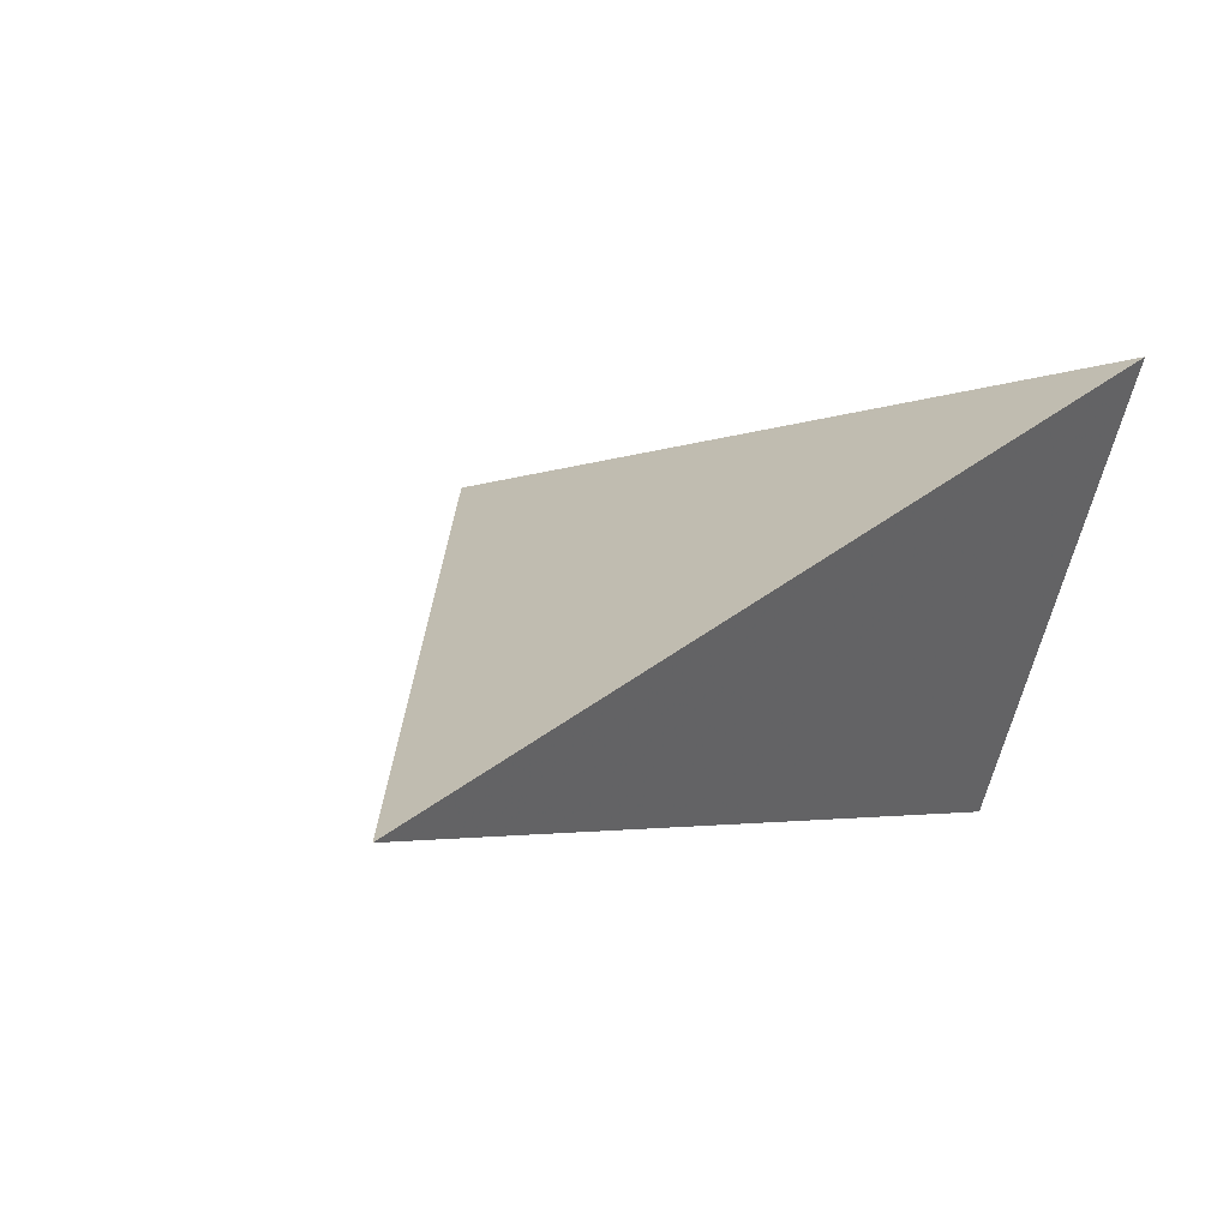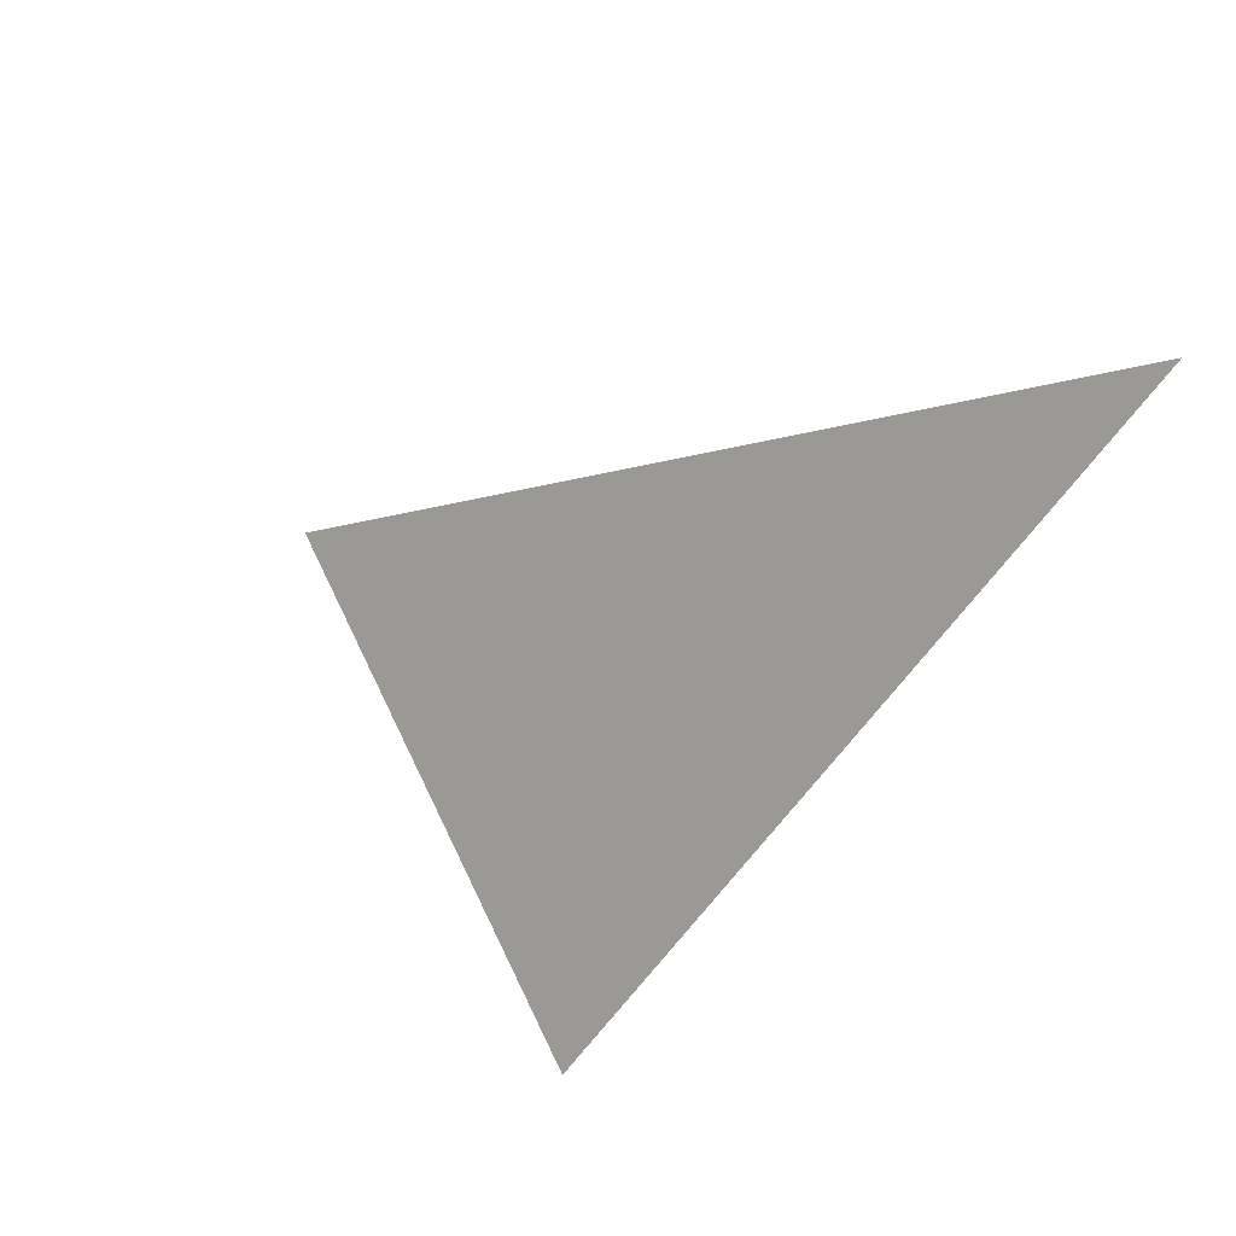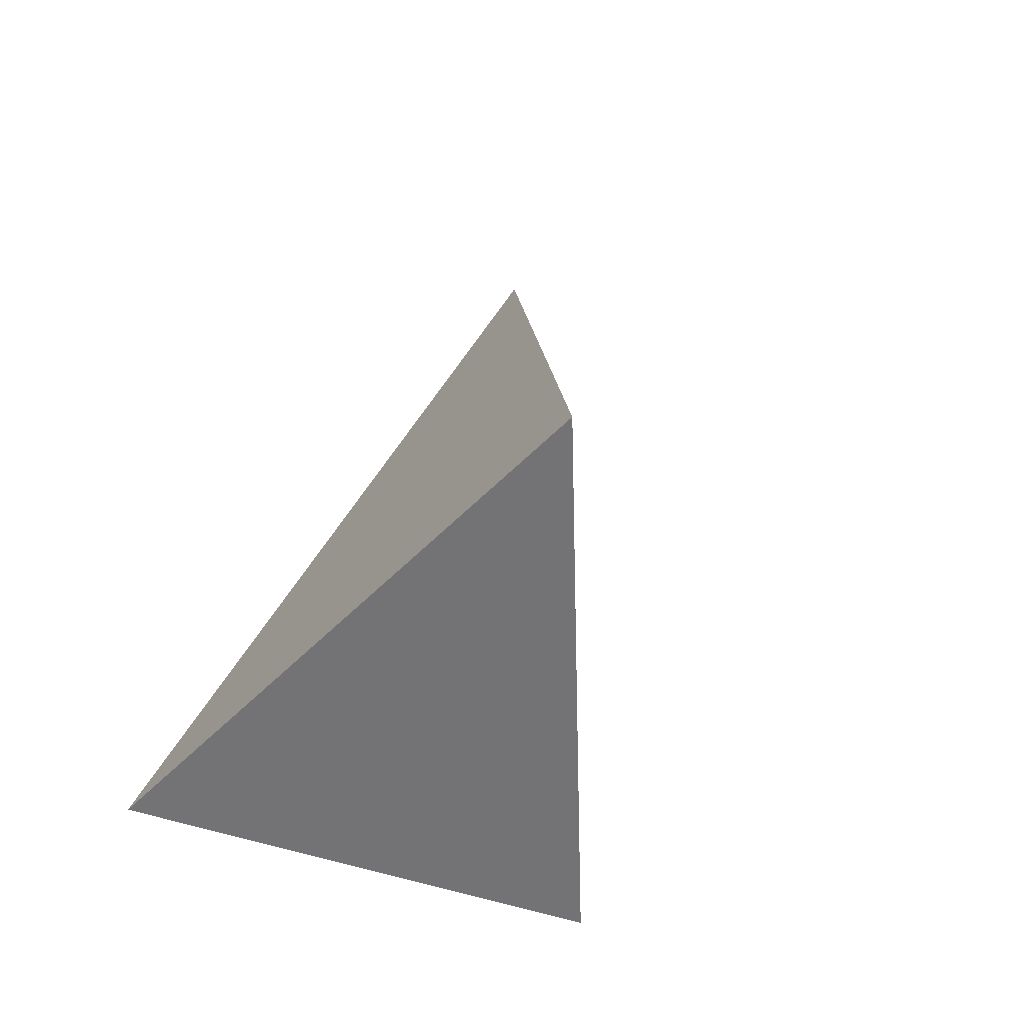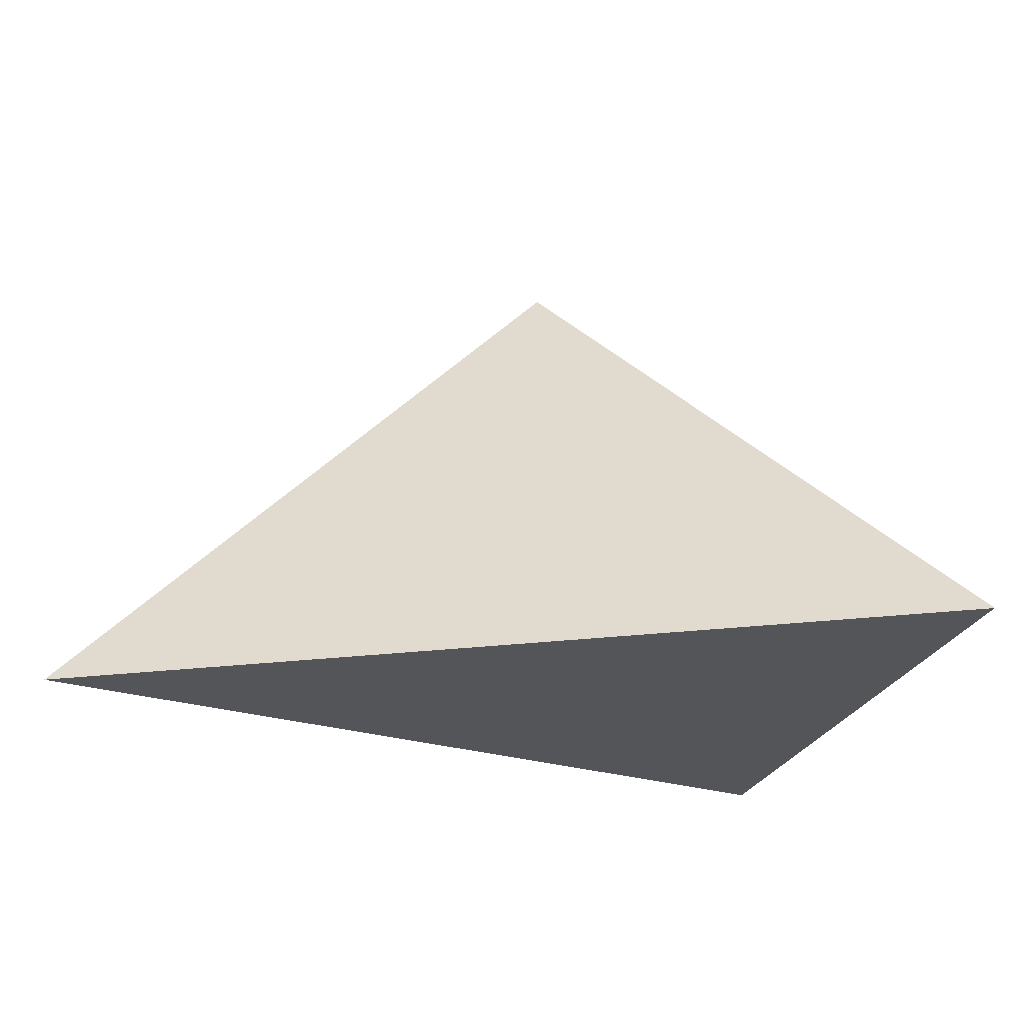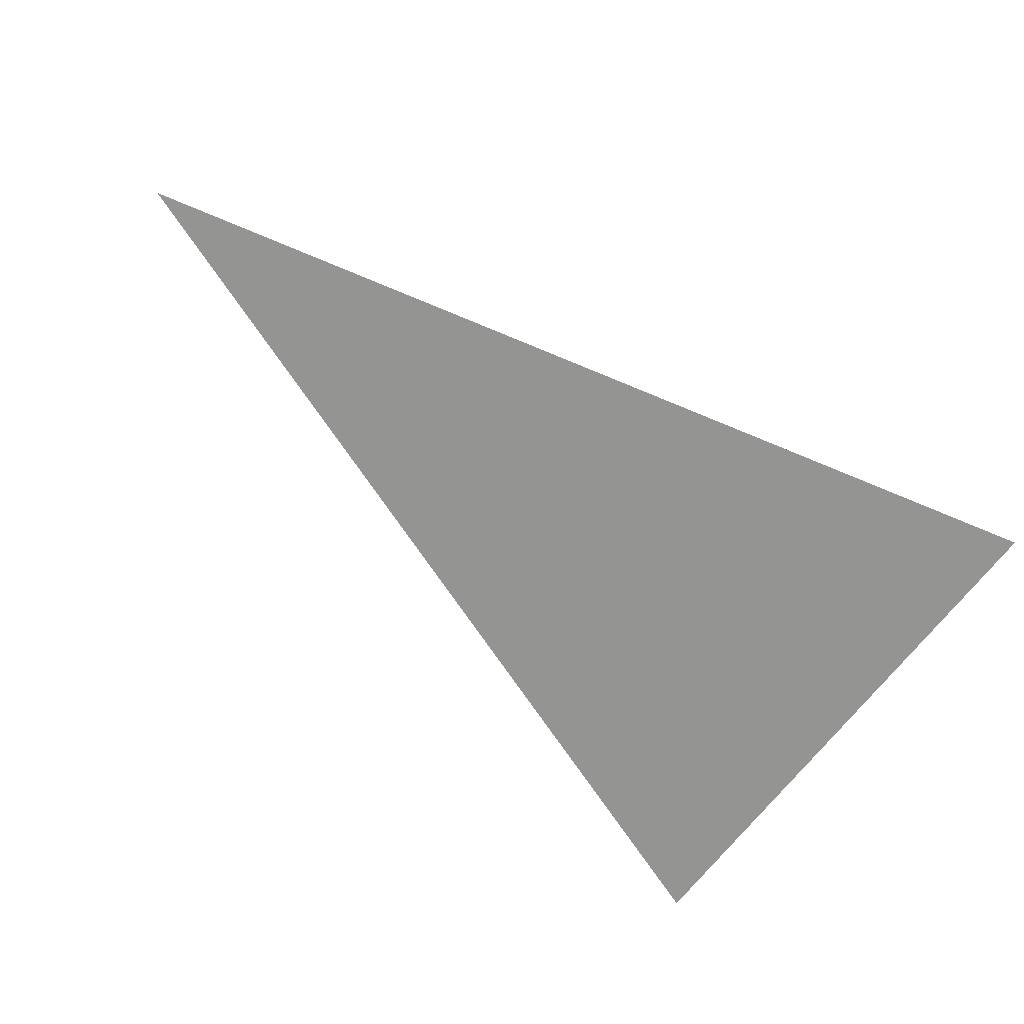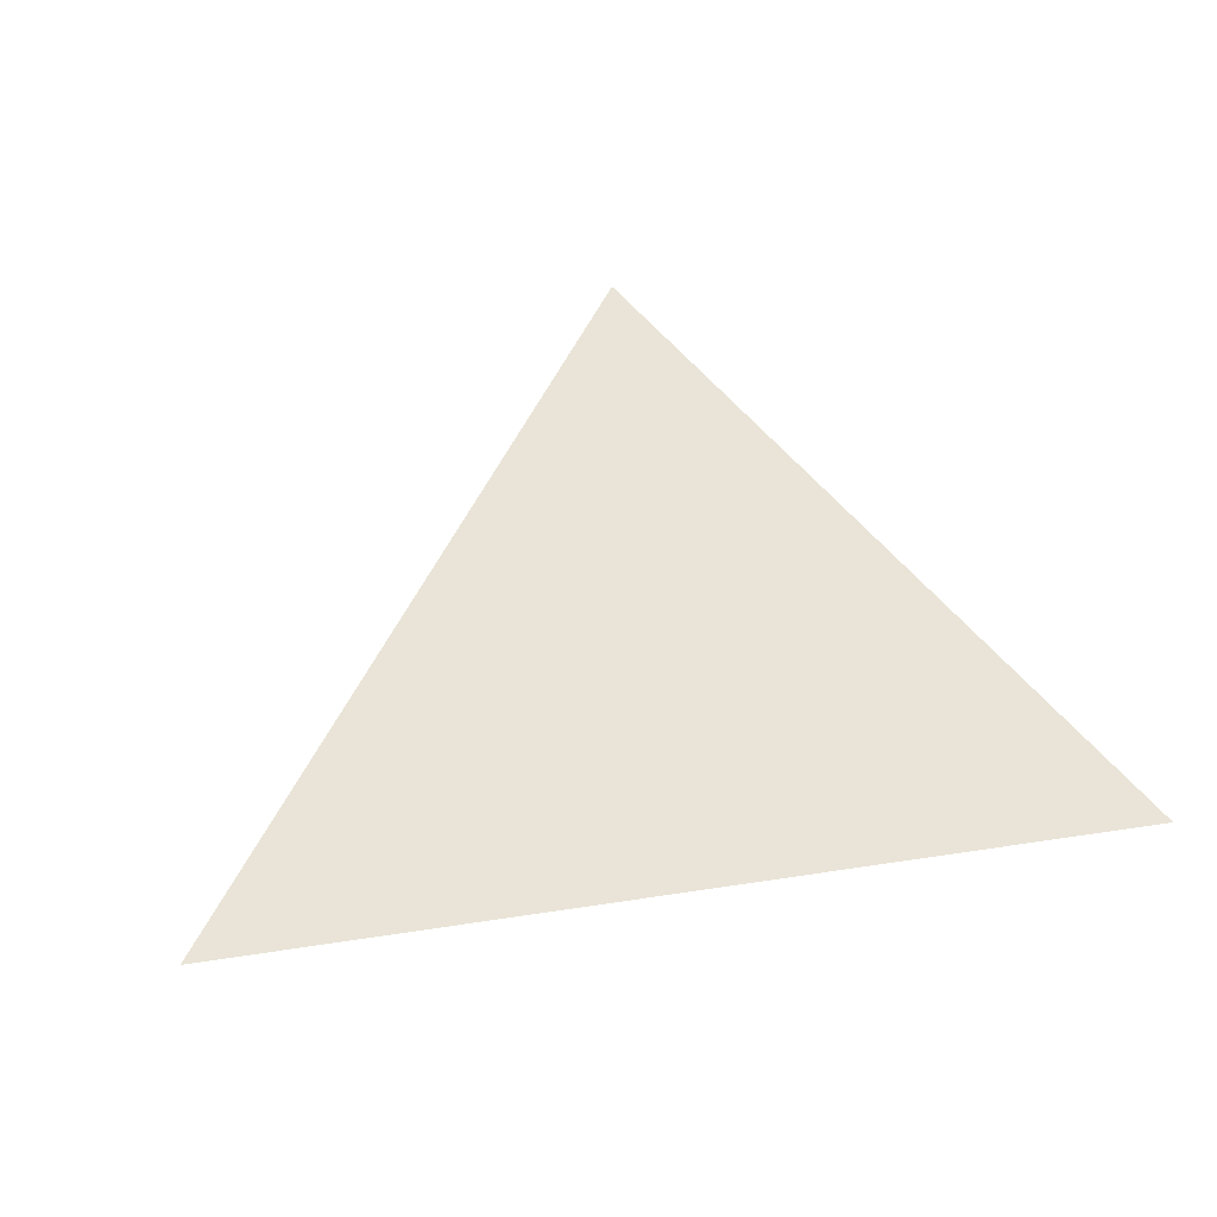
<metadata>
{"format":"obj","ext":"obj","renderer":"f3d","projection":"perspective","resolution":1024,"background":"white","views":[{"elev":42.5,"azim":-35.4,"up":"+Z"},{"elev":-42.7,"azim":-134.4,"up":"+Z"},{"elev":61.3,"azim":121.0,"up":"+Y"},{"elev":-27.7,"azim":-6.2,"up":"+Y"},{"elev":-70.4,"azim":-22.5,"up":"+Y"},{"elev":-9.1,"azim":-22.0,"up":"+Y"}]}
</metadata>
<code>
v 1.449 3.091 0.09955
v 1.151 2.684 0.317
v 1.606 2.755 -0.007813
v 1.699 2.766 0.2935
f 2 1 3
f 3 1 4
f 4 1 2
f 4 2 3

</code>
